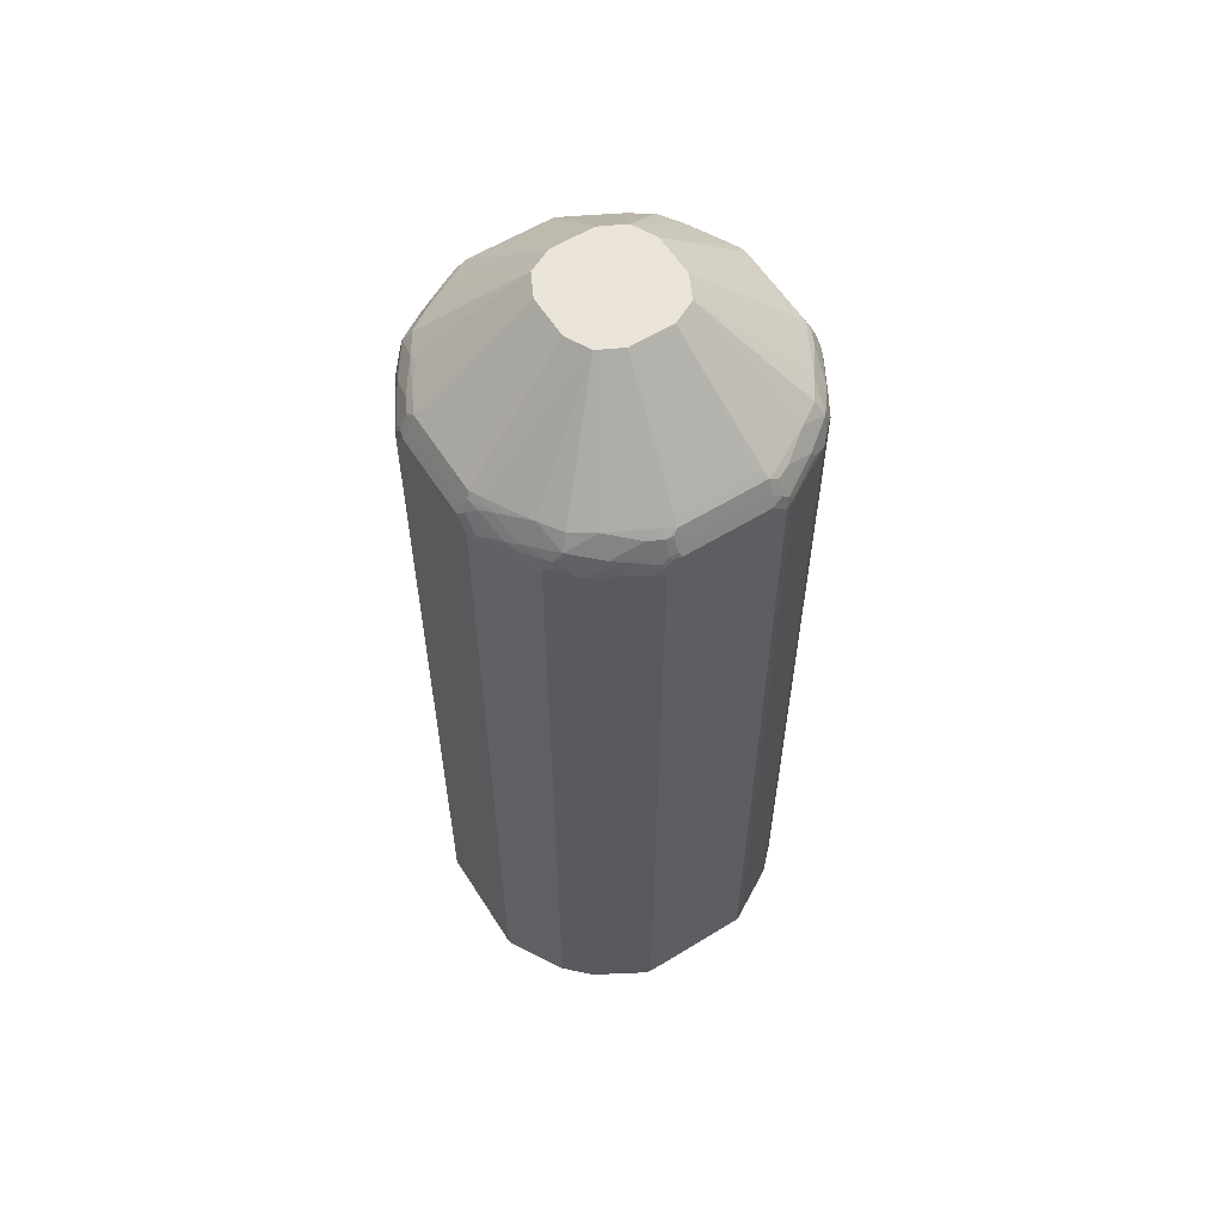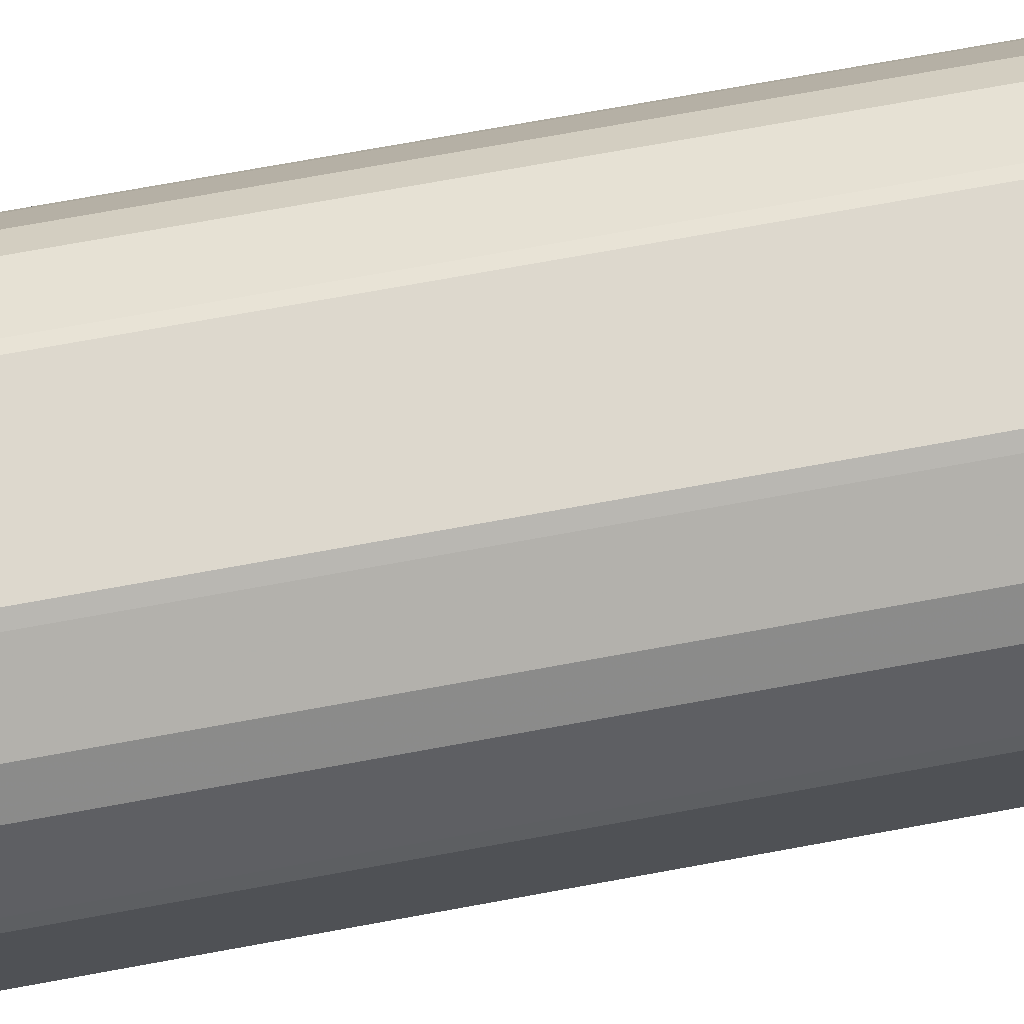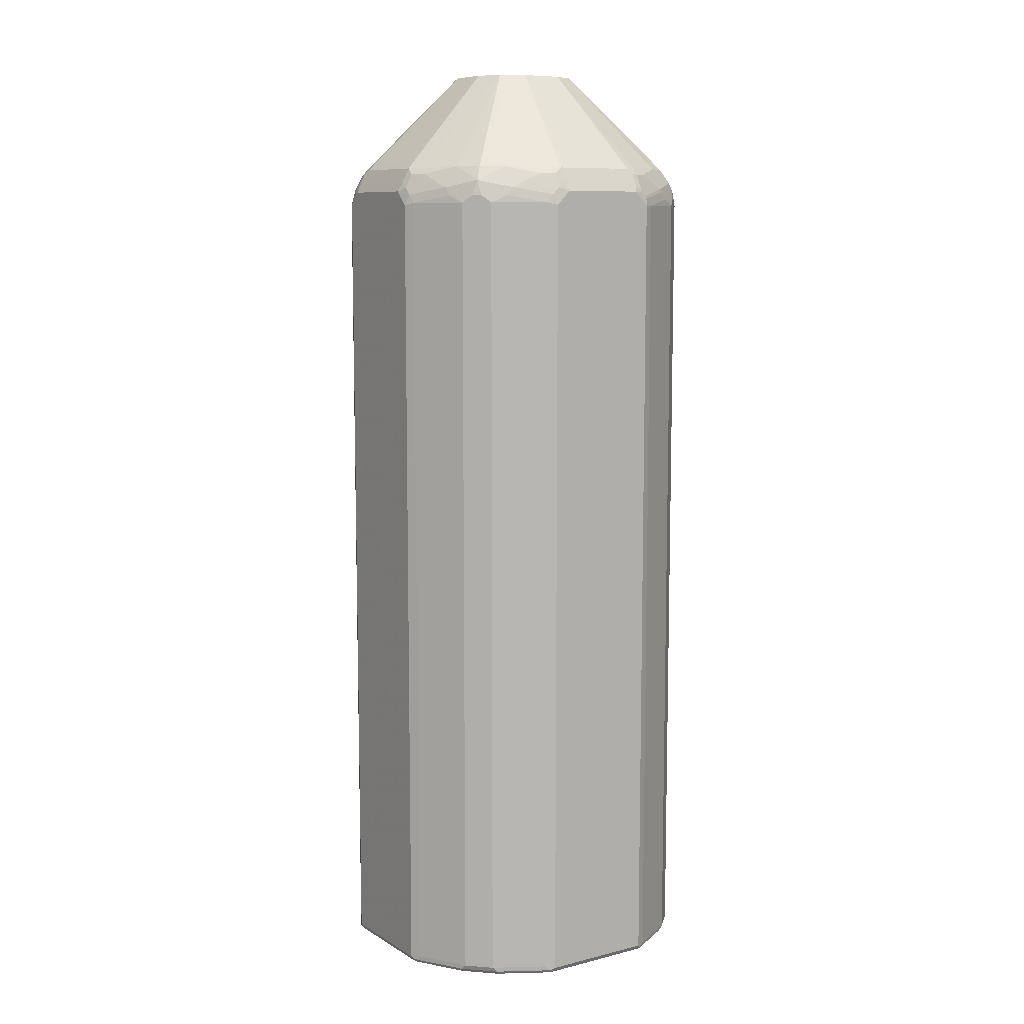
<metadata>
{"format":"obj","ext":"obj","renderer":"f3d","projection":"perspective","resolution":1024,"background":"white","views":[{"elev":58.8,"azim":-32.3,"up":"+Y"},{"elev":72.1,"azim":79.6,"up":"+Z"},{"elev":8.9,"azim":56.5,"up":"+Y"}]}
</metadata>
<code>
v -0.2468 -0.9358 -0.08224
v -0.2399 -0.9392 -0.09596
v -0.2416 -0.9409 -0.08741
v -0.2434 -0.9426 -0.07881
v -0.2468 -0.9358 0.08224
v -0.2468 0.2467 -0.08224
v -0.1988 -0.9392 -0.168
v -0.1937 -0.9443 -0.1628
v -0.2348 -0.9443 -0.09084
v -0.2365 -0.9461 -0.08224
v -0.2399 0.2433 -0.09596
v -0.2434 -0.9426 0.08567
v -0.2399 -0.9358 0.09596
v -0.2468 0.2467 0.08224
v -0.2468 0.2673 -0.0617
v -0.2442 0.2583 -0.08224
v -0.2434 0.2501 -0.0891
v -0.168 -0.9392 -0.1988
v -0.1988 0.2433 -0.168
v -0.1628 -0.9443 -0.1937
v -0.1851 -0.9461 -0.1645
v -0.1954 -0.9461 -0.1542
v -0.2365 -0.9461 0.08224
v -0.2365 -0.9435 0.09383
v -0.2022 -0.9426 0.1577
v -0.2005 -0.9409 0.162
v -0.2416 -0.9409 0.08997
v -0.1988 -0.9358 0.168
v -0.2399 0.2467 0.09596
v -0.2442 0.2519 0.08741
v -0.2468 0.2673 0.0617
v -0.2399 0.2811 -0.0617
v -0.2442 0.2685 -0.07195
v -0.2416 0.2596 -0.08741
v -0.2416 0.2699 -0.07712
v -0.2022 0.2501 -0.1611
v -0.2108 0.2699 -0.1388
v -0.2125 0.2605 -0.1405
v -0.09596 -0.9392 -0.2399
v -0.168 0.2433 -0.1988
v -0.1817 0.2707 -0.1817
v -0.1885 0.2536 -0.1782
v -0.09084 -0.9443 -0.2348
v -0.08224 -0.9461 -0.2365
v -0.1542 -0.9461 -0.1954
v -0.1645 -0.9461 -0.1851
v -0.1954 -0.9461 0.1542
v -0.1954 -0.9435 0.1658
v -0.1851 -0.9435 0.1761
v -0.168 -0.9358 0.1988
v -0.1988 0.2467 0.168
v -0.2031 0.2519 0.1594
v -0.2134 0.2621 0.1388
v -0.2403 0.257 0.09253
v -0.2403 0.2673 0.08224
v -0.2442 0.2725 0.06682
v -0.2399 0.2811 0.0617
v -0.2297 0.3015 -0.0617
v -0.2339 0.2891 -0.07195
v -0.2314 0.2905 -0.07712
v -0.2005 0.2596 -0.1594
v -0.1799 0.2801 -0.1799
v -0.1902 0.2699 -0.1696
v -0.2211 0.2905 -0.09765
v -0.1902 0.3007 -0.1388
v -0.08224 -0.9358 -0.2468
v -0.08741 -0.9409 -0.2416
v -0.09596 0.2433 -0.2399
v -0.1782 0.2536 -0.1885
v -0.1611 0.2501 -0.2022
v -0.1696 0.2699 -0.1902
v -0.1594 0.2596 -0.2005
v -0.07881 -0.9426 -0.2434
v 0.08224 -0.9461 -0.2365
v -0.1851 -0.9461 0.1645
v -0.1645 -0.9435 0.1967
v -0.1594 -0.9409 0.2031
v -0.09596 -0.9358 0.2399
v -0.168 0.2467 0.1988
v -0.1885 0.257 0.1782
v -0.1889 0.2673 0.1748
v -0.1992 0.257 0.1645
v -0.2082 0.2725 0.1388
v -0.2198 0.2673 0.1234
v -0.2301 0.2673 0.1028
v -0.2301 0.2879 0.08224
v -0.2403 0.2775 0.07195
v -0.2339 0.2931 0.06682
v -0.2297 0.3015 0.0617
v -0.2194 0.3119 -0.05141
v -0.08224 0.4463 -0.03083
v -0.07915 0.4463 -0.03706
v -0.07818 0.4463 -0.03899
v -0.2194 0.3015 -0.08224
v -0.1388 0.2699 -0.2108
v -0.1696 0.3007 -0.1696
v -0.1388 0.3007 -0.1902
v -0.1902 0.3059 -0.1285
v -0.06509 0.4463 -0.06509
v 0.08224 -0.9358 -0.2468
v -0.08224 0.2467 -0.2468
v -0.0891 0.2501 -0.2434
v -0.1405 0.2605 -0.2125
v 0.08567 -0.9426 -0.2434
v 0.09383 -0.9435 -0.2365
v 0.1542 -0.9461 -0.1954
v -0.1645 -0.9461 0.1851
v -0.09253 -0.9435 0.2378
v -0.08741 -0.9409 0.2442
v -0.1542 -0.9461 0.1954
v -0.08224 -0.9461 0.2365
v -0.08224 -0.9358 0.2468
v -0.09596 0.2467 0.2399
v -0.1474 0.257 0.2091
v -0.1782 0.257 0.1885
v -0.1825 0.2725 0.1799
v -0.1774 0.2827 0.1799
v -0.1877 0.3033 0.1388
v -0.2185 0.2931 0.09765
v -0.2237 0.2931 0.08741
v -0.2194 0.3015 0.08224
v -0.06716 0.4463 0.06098
v -0.08224 0.4463 0.03083
v -0.2194 0.3119 0.05141
v -0.06789 0.4463 -0.05953
v -0.07712 0.2699 -0.2416
v -0.08741 0.2596 -0.2416
v -0.09765 0.2905 -0.2211
v -0.07712 0.2905 -0.2314
v -0.1285 0.3059 -0.1902
v -0.08224 0.3015 -0.2194
v -0.05953 0.4463 -0.06789
v 0.09596 -0.9358 -0.2399
v 0.08224 0.2467 -0.2468
v -0.08224 0.2583 -0.2442
v -0.0617 0.2673 -0.2468
v 0.08997 -0.9409 -0.2416
v 0.162 -0.9409 -0.2005
v 0.1577 -0.9426 -0.2022
v 0.1658 -0.9435 -0.1954
v 0.1645 -0.9461 -0.1851
v -0.08224 -0.9426 0.2434
v 0.08224 -0.9461 0.2365
v 0.08741 -0.9435 0.2416
v 0.08224 -0.9358 0.2468
v -0.08224 0.2467 0.2468
v -0.08354 0.257 0.2442
v -0.135 0.2673 0.2134
v -0.1363 0.2725 0.2108
v -0.1363 0.3033 0.1902
v -0.1671 0.3033 0.1696
v -0.06509 0.4463 0.06509
v -0.07195 0.2685 -0.2442
v -0.0617 0.3015 -0.2297
v -0.07195 0.2891 -0.2339
v -0.03899 0.4463 -0.07818
v 0.168 -0.9358 -0.1988
v 0.09596 0.2467 -0.2399
v 0.0617 0.2673 -0.2468
v 0.08741 0.2519 -0.2442
v -0.0617 0.2811 -0.2399
v 0.1761 -0.9435 -0.1851
v 0.1851 -0.9461 -0.1645
v 0.08224 -0.9426 0.2434
v 0.1542 -0.9461 0.1954
v 0.1594 -0.9435 0.2005
v 0.0891 -0.9392 0.2434
v 0.08224 0.2467 0.2468
v -0.0617 0.2673 0.2468
v -0.07325 0.2673 0.2442
v -0.0848 0.2621 0.2416
v -0.07456 0.2725 0.2416
v -0.07456 0.2931 0.2314
v -0.09509 0.2931 0.2211
v -0.09509 0.3033 0.2108
v -0.06238 0.4463 0.06649
v -0.03706 0.4463 -0.07915
v -0.03083 0.4463 -0.08224
v -0.05141 0.3119 -0.2194
v 0.0617 0.3015 -0.2297
v 0.1988 -0.9358 -0.168
v 0.168 0.2467 -0.1988
v 0.1594 0.2519 -0.2031
v 0.0617 0.2811 -0.2399
v 0.06682 0.2725 -0.2442
v 0.09253 0.257 -0.2403
v 0.1388 0.2621 -0.2134
v 0.08224 0.2673 -0.2403
v 0.1967 -0.9435 -0.1645
v 0.1954 -0.9461 -0.1542
v 0.1645 -0.9461 0.1851
v 0.2005 -0.9435 0.1594
v 0.1817 -0.9392 0.1817
v 0.1611 -0.9392 0.2022
v 0.09596 -0.9323 0.2399
v 0.09596 0.2501 0.2399
v 0.08741 0.2621 0.2416
v 0.07712 0.2725 0.2416
v 0.0617 0.2673 0.2468
v -0.05827 0.2811 0.2399
v -0.0617 0.2879 0.2365
v -0.06509 0.2741 0.2434
v -0.06509 0.2947 0.2331
v -0.05827 0.3015 0.2297
v -0.07456 0.3033 0.2211
v -0.03083 0.4463 0.08224
v 0.03083 0.4463 -0.08224
v 0.05141 0.3119 -0.2194
v 0.06098 0.4463 -0.06716
v 0.08224 0.3015 -0.2194
v 0.08741 0.2931 -0.2237
v 0.06682 0.2931 -0.2339
v 0.2399 -0.9358 -0.09596
v 0.2031 -0.9409 -0.1594
v 0.1988 0.2467 -0.168
v 0.1645 0.257 -0.1992
v 0.1748 0.2673 -0.1889
v 0.1782 0.257 -0.1885
v 0.07195 0.2775 -0.2403
v 0.1028 0.2673 -0.2301
v 0.1234 0.2673 -0.2198
v 0.1388 0.2725 -0.2082
v 0.08224 0.2879 -0.2301
v 0.2378 -0.9435 -0.09253
v 0.2365 -0.9461 -0.08224
v 0.2442 -0.9409 -0.08741
v 0.1851 -0.9461 0.1645
v 0.2365 -0.9461 0.08224
v 0.2416 -0.9435 0.08741
v 0.2434 -0.9392 0.0891
v 0.2022 -0.9392 0.1611
v 0.1954 -0.9461 0.1542
v 0.1988 -0.9323 0.168
v 0.168 -0.9323 0.1988
v 0.168 0.2501 0.1988
v 0.1474 0.2605 0.2091
v 0.1388 0.2725 0.2108
v 0.06509 0.2811 0.2399
v 0.07712 0.2931 0.2314
v 0.06509 0.3015 0.2297
v -0.04798 0.3119 0.2194
v 0.03083 0.4463 0.08224
v 0.06509 0.4463 -0.06509
v 0.1388 0.3033 -0.1877
v 0.09765 0.2931 -0.2185
v 0.2468 -0.9358 -0.08224
v 0.2399 0.2467 -0.09596
v 0.1885 0.257 -0.1782
v 0.2091 0.257 -0.1474
v 0.1799 0.2827 -0.1774
v 0.1799 0.2725 -0.1825
v 0.2434 -0.9426 -0.08224
v 0.2434 -0.9426 0.08224
v 0.2468 -0.9358 0.08224
v 0.2399 -0.9323 0.09596
v 0.1988 0.2501 0.168
v 0.1782 0.2605 0.1885
v 0.1765 0.2691 0.1868
v 0.1799 0.2827 0.1799
v 0.1388 0.3033 0.1902
v 0.09765 0.2931 0.2211
v 0.08567 0.3015 0.2194
v 0.04325 0.4463 0.07605
v 0.05484 0.3119 0.2194
v 0.06649 0.4463 -0.06238
v 0.1902 0.3033 -0.1363
v 0.1696 0.3033 -0.1671
v 0.2468 0.2467 -0.08224
v 0.2134 0.2673 -0.135
v 0.2442 0.257 -0.08354
v 0.2108 0.2725 -0.1363
v 0.2468 0.2467 0.08224
v 0.2399 0.2501 0.09596
v 0.2091 0.2605 0.1474
v 0.2108 0.2725 0.1388
v 0.1885 0.2605 0.1782
v 0.1902 0.3033 0.1388
v 0.1696 0.3033 0.1696
v 0.1868 0.2691 0.1765
v 0.06509 0.4463 0.06509
v 0.06383 0.4463 0.06576
v 0.08224 0.4463 -0.03083
v 0.2108 0.3033 -0.09509
v 0.2314 0.2931 -0.07456
v 0.2211 0.2931 -0.09509
v 0.2442 0.2673 -0.07325
v 0.2468 0.2673 -0.0617
v 0.2416 0.2621 -0.0848
v 0.2416 0.2725 -0.07456
v 0.2468 0.2673 0.0617
v 0.2416 0.2725 0.07712
v 0.2416 0.2621 0.08741
v 0.2314 0.2931 0.07712
v 0.2211 0.2931 0.09765
v 0.2194 0.3015 0.08567
v 0.06576 0.4463 0.06383
v 0.2194 0.3119 -0.04798
v 0.2297 0.3015 -0.05827
v 0.2211 0.3033 -0.07456
v 0.08224 0.4463 0.03083
v 0.2331 0.2947 -0.06509
v 0.2434 0.2741 -0.06509
v 0.2365 0.2879 -0.0617
v 0.2399 0.2811 -0.05827
v 0.2399 0.2811 0.06509
v 0.2297 0.3015 0.06509
v 0.07605 0.4463 0.04325
v 0.2194 0.3119 0.05484
f 180 208 207
f 178 208 179
f 181 247 213
f 180 207 209
f 175 205 206
f 178 207 208
f 175 206 176
f 181 213 214
f 180 210 211
f 180 211 212
f 180 212 184
f 181 214 189
f 182 183 216
f 181 215 247
f 180 209 210
f 173 205 175
f 169 238 200
f 173 203 204
f 166 191 227
f 166 227 192
f 182 216 217
f 167 194 234
f 167 234 195
f 168 196 197
f 168 197 198
f 173 204 205
f 168 198 199
f 169 200 201
f 169 201 203
f 169 203 202
f 169 202 170
f 170 202 172
f 172 202 203
f 172 203 173
f 169 199 238
f 182 217 218
f 192 227 232
f 184 212 185
f 193 231 233
f 193 233 234
f 193 234 194
f 195 234 235
f 195 235 196
f 196 235 236
f 196 236 237
f 196 237 197
f 197 237 198
f 198 238 199
f 198 237 239
f 198 239 238
f 200 238 240
f 166 194 167
f 200 240 204
f 192 232 228
f 183 187 216
f 192 231 193
f 192 229 230
f 185 212 219
f 185 219 188
f 186 188 220
f 186 220 221
f 186 221 187
f 187 221 222
f 187 222 217
f 187 217 216
f 188 219 223
f 188 223 220
f 189 224 225
f 189 225 190
f 189 214 226
f 189 226 224
f 192 228 229
f 192 230 231
f 166 193 194
f 144 167 145
f 165 191 166
f 136 161 184
f 136 184 159
f 138 157 140
f 138 140 139
f 140 157 162
f 141 162 189
f 141 189 163
f 142 144 164
f 143 165 166
f 143 166 144
f 144 166 167
f 144 145 164
f 145 167 195
f 145 195 196
f 145 196 168
f 136 153 161
f 146 169 170
f 135 153 136
f 134 159 160
f 200 204 203
f 121 152 122
f 126 153 135
f 126 135 127
f 126 129 155
f 126 155 153
f 128 131 154
f 128 154 129
f 129 154 155
f 131 132 156
f 131 156 154
f 133 157 138
f 133 138 137
f 133 158 182
f 133 182 157
f 134 160 158
f 146 170 147
f 147 171 149
f 147 149 148
f 157 181 189
f 157 189 162
f 157 182 218
f 157 218 248
f 157 248 215
f 157 215 181
f 158 160 183
f 158 183 182
f 159 184 185
f 159 185 160
f 160 186 187
f 160 187 183
f 160 185 188
f 160 188 186
f 163 189 190
f 154 161 155
f 154 184 161
f 154 180 184
f 154 208 180
f 147 170 172
f 147 172 171
f 149 171 172
f 149 172 173
f 149 173 174
f 149 174 150
f 150 174 173
f 166 192 193
f 150 173 175
f 150 176 152
f 150 152 151
f 153 155 161
f 154 156 177
f 154 177 178
f 154 178 179
f 154 179 208
f 150 175 176
f 200 203 201
f 260 280 281
f 204 264 241
f 266 285 271
f 268 270 286
f 268 286 287
f 269 271 270
f 270 288 289
f 270 289 286
f 270 271 288
f 271 289 288
f 271 285 284
f 271 284 289
f 272 290 291
f 272 291 292
f 272 292 273
f 273 292 275
f 273 275 274
f 266 284 285
f 275 279 276
f 266 283 284
f 265 282 283
f 250 266 271
f 256 273 274
f 256 274 275
f 256 275 276
f 257 276 259
f 257 259 258
f 259 277 278
f 259 278 260
f 259 276 279
f 259 279 275
f 259 275 277
f 260 262 261
f 260 278 280
f 119 121 120
f 260 281 262
f 265 283 266
f 275 292 291
f 275 291 293
f 275 293 294
f 287 304 305
f 287 305 290
f 290 305 291
f 291 305 293
f 293 305 306
f 293 306 295
f 293 295 294
f 295 306 307
f 295 307 296
f 297 308 306
f 297 306 298
f 298 306 305
f 298 305 304
f 298 304 303
f 298 303 301
f 287 303 304
f 287 301 303
f 287 302 301
f 286 302 287
f 275 294 277
f 277 294 295
f 277 295 296
f 277 296 280
f 277 280 278
f 282 297 298
f 282 298 299
f 250 267 266
f 282 299 283
f 282 308 297
f 283 299 284
f 284 299 298
f 284 298 301
f 284 301 302
f 284 302 289
f 286 289 302
f 282 300 308
f 204 240 264
f 249 250 271
f 248 250 249
f 217 251 218
f 218 251 248
f 220 223 221
f 221 223 245
f 221 245 222
f 222 245 244
f 222 244 250
f 224 226 252
f 224 252 225
f 225 252 229
f 225 229 228
f 226 246 252
f 229 252 253
f 229 253 254
f 229 254 230
f 217 250 251
f 230 254 272
f 217 222 250
f 215 248 249
f 204 241 206
f 204 206 205
f 206 241 264
f 206 264 242
f 209 243 210
f 210 244 245
f 210 245 211
f 210 243 244
f 211 245 223
f 211 223 212
f 212 223 219
f 213 246 226
f 213 226 214
f 213 247 268
f 213 268 246
f 215 249 247
f 230 272 273
f 230 273 255
f 230 255 233
f 240 242 264
f 243 265 266
f 243 266 267
f 243 267 244
f 244 267 250
f 246 254 253
f 246 253 252
f 246 268 287
f 246 287 290
f 246 290 272
f 246 272 254
f 247 249 269
f 247 269 270
f 247 270 268
f 248 251 250
f 240 263 242
f 240 281 263
f 240 262 281
f 239 262 240
f 230 233 231
f 233 255 273
f 233 273 256
f 233 256 276
f 233 276 257
f 233 257 235
f 233 235 234
f 249 271 269
f 235 257 237
f 237 257 258
f 237 258 259
f 237 259 260
f 237 260 261
f 237 261 239
f 238 239 240
f 239 261 262
f 235 237 236
f 118 152 121
f 80 116 81
f 118 121 119
f 28 49 76
f 28 76 50
f 28 50 79
f 28 79 115
f 28 115 80
f 28 80 51
f 29 51 52
f 29 52 30
f 30 52 53
f 30 53 54
f 30 54 55
f 30 55 56
f 30 56 31
f 31 56 57
f 32 57 89
f 28 48 49
f 32 89 58
f 26 48 28
f 24 47 48
f 16 35 34
f 17 34 37
f 17 37 38
f 17 38 36
f 18 39 20
f 18 40 68
f 18 68 39
f 19 36 41
f 19 41 42
f 20 39 43
f 20 43 44
f 20 44 45
f 20 45 46
f 23 47 24
f 24 48 25
f 25 48 26
f 16 33 35
f 32 58 59
f 33 59 60
f 40 70 102
f 40 102 68
f 41 63 62
f 41 62 71
f 41 71 72
f 41 72 70
f 41 69 42
f 41 61 63
f 44 67 73
f 44 73 104
f 44 104 74
f 47 75 49
f 47 49 48
f 49 75 107
f 49 107 76
f 40 41 70
f 32 59 33
f 40 69 41
f 39 102 101
f 33 60 35
f 34 35 37
f 35 60 37
f 36 38 37
f 36 37 61
f 36 61 41
f 37 62 63
f 37 63 61
f 37 60 64
f 37 64 65
f 37 65 62
f 39 66 67
f 39 67 44
f 39 44 43
f 39 68 102
f 39 101 66
f 16 34 17
f 15 33 16
f 15 32 33
f 4 23 12
f 5 12 13
f 5 13 29
f 5 29 14
f 6 15 16
f 6 16 17
f 7 18 20
f 7 20 8
f 7 19 42
f 7 42 69
f 7 69 40
f 7 40 18
f 8 20 46
f 8 46 21
f 8 21 22
f 4 10 23
f 8 22 10
f 3 10 4
f 2 11 19
f 1 2 3
f 1 3 4
f 1 4 12
f 1 12 5
f 1 5 14
f 1 14 31
f 1 31 15
f 1 15 6
f 1 6 17
f 1 17 11
f 1 11 2
f 2 7 8
f 2 8 9
f 2 9 10
f 2 10 3
f 2 19 7
f 8 10 9
f 10 22 21
f 10 21 46
f 11 17 36
f 11 36 19
f 12 24 25
f 12 25 26
f 12 26 27
f 12 27 13
f 12 23 24
f 13 27 26
f 13 26 28
f 13 28 51
f 13 51 29
f 14 29 30
f 14 30 31
f 15 31 57
f 15 57 32
f 10 47 23
f 10 75 47
f 10 107 75
f 10 110 107
f 10 46 45
f 10 45 44
f 10 44 74
f 10 74 106
f 10 106 141
f 10 141 163
f 10 163 190
f 50 76 77
f 10 190 225
f 10 228 232
f 10 232 227
f 10 227 191
f 10 191 165
f 10 165 143
f 10 143 111
f 10 111 110
f 10 225 228
f 50 77 78
f 50 78 113
f 50 113 79
f 91 156 132
f 91 132 99
f 91 99 125
f 91 125 93
f 91 93 92
f 94 125 99
f 94 99 98
f 95 126 127
f 95 127 102
f 95 102 103
f 95 97 128
f 95 128 129
f 95 129 126
f 96 99 97
f 97 99 130
f 91 177 156
f 97 130 131
f 91 178 177
f 91 209 207
f 91 123 122
f 91 122 152
f 91 152 176
f 91 176 206
f 91 206 242
f 91 242 263
f 91 263 281
f 91 281 280
f 91 280 296
f 91 296 307
f 91 307 300
f 91 300 282
f 91 282 265
f 91 265 243
f 91 243 209
f 91 207 178
f 97 131 128
f 99 132 131
f 99 131 130
f 112 164 145
f 112 145 168
f 112 168 199
f 112 199 169
f 112 169 146
f 113 146 147
f 113 147 148
f 113 148 114
f 114 148 149
f 114 149 117
f 114 117 115
f 115 117 116
f 117 150 151
f 117 151 118
f 117 149 150
f 112 142 164
f 111 144 142
f 111 143 144
f 109 142 112
f 100 133 104
f 100 134 158
f 100 158 133
f 101 102 135
f 101 135 136
f 102 127 135
f 104 133 137
f 90 123 91
f 104 137 138
f 104 139 105
f 105 139 140
f 105 140 106
f 106 140 162
f 106 162 141
f 108 142 109
f 108 111 142
f 104 138 139
f 118 151 152
f 90 124 123
f 89 122 123
f 58 91 92
f 58 92 93
f 58 93 125
f 58 125 94
f 58 94 64
f 58 64 60
f 58 60 59
f 62 95 71
f 62 65 96
f 62 96 97
f 62 97 95
f 64 94 65
f 65 94 98
f 65 98 99
f 65 99 96
f 58 90 91
f 66 100 104
f 58 124 90
f 57 88 89
f 51 80 81
f 51 81 82
f 51 82 52
f 52 82 53
f 53 82 81
f 53 81 83
f 53 83 84
f 53 84 54
f 54 84 85
f 54 85 55
f 55 85 86
f 55 86 87
f 55 87 56
f 56 87 88
f 56 88 57
f 58 89 124
f 66 104 73
f 66 73 67
f 66 101 136
f 80 115 116
f 300 307 306
f 81 116 117
f 81 117 83
f 83 117 118
f 83 118 119
f 83 119 86
f 83 86 84
f 84 86 85
f 86 119 120
f 86 120 88
f 86 88 87
f 88 120 89
f 89 120 121
f 89 121 122
f 79 114 115
f 79 113 114
f 78 146 113
f 78 112 146
f 66 136 159
f 66 159 134
f 66 134 100
f 70 72 95
f 70 95 103
f 70 103 102
f 71 95 72
f 89 123 124
f 74 104 105
f 76 108 109
f 76 109 77
f 76 107 110
f 76 110 111
f 76 111 108
f 77 109 78
f 78 109 112
f 74 105 106
f 300 306 308

</code>
